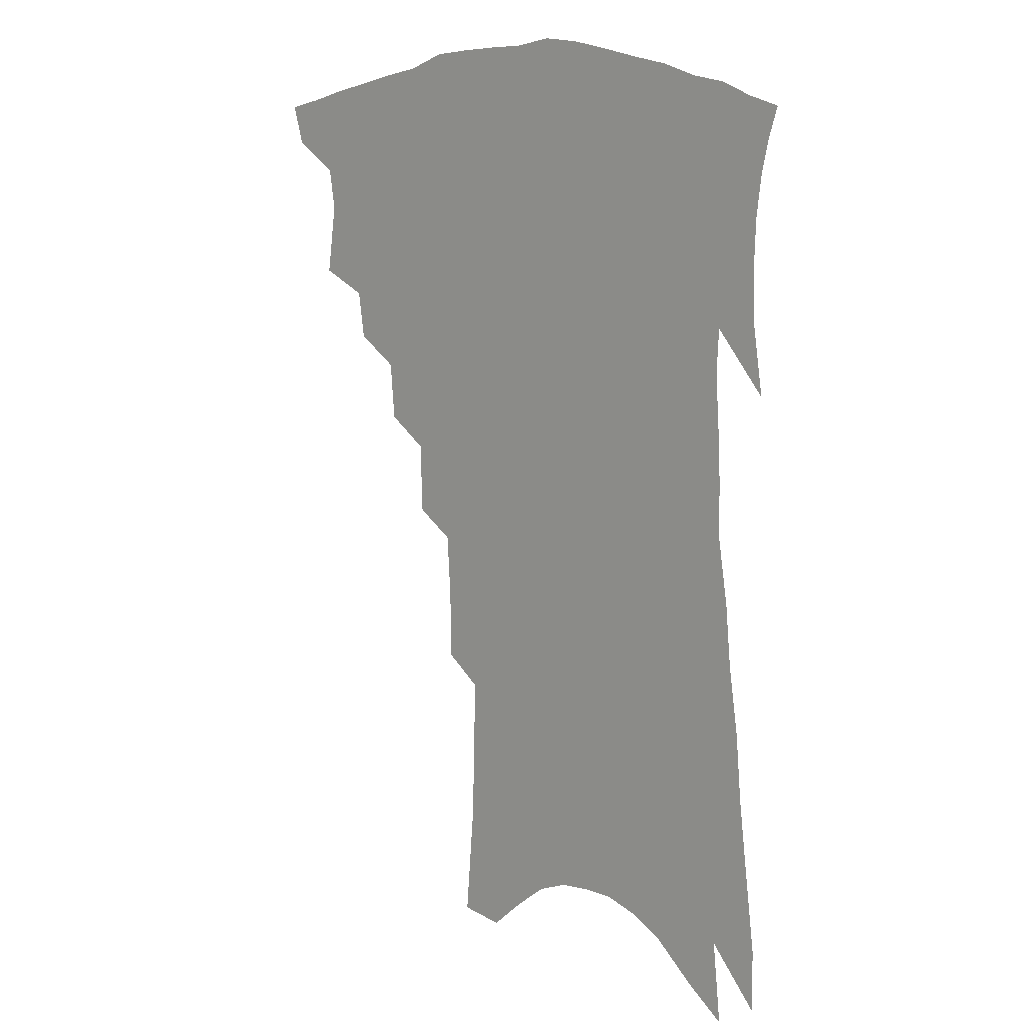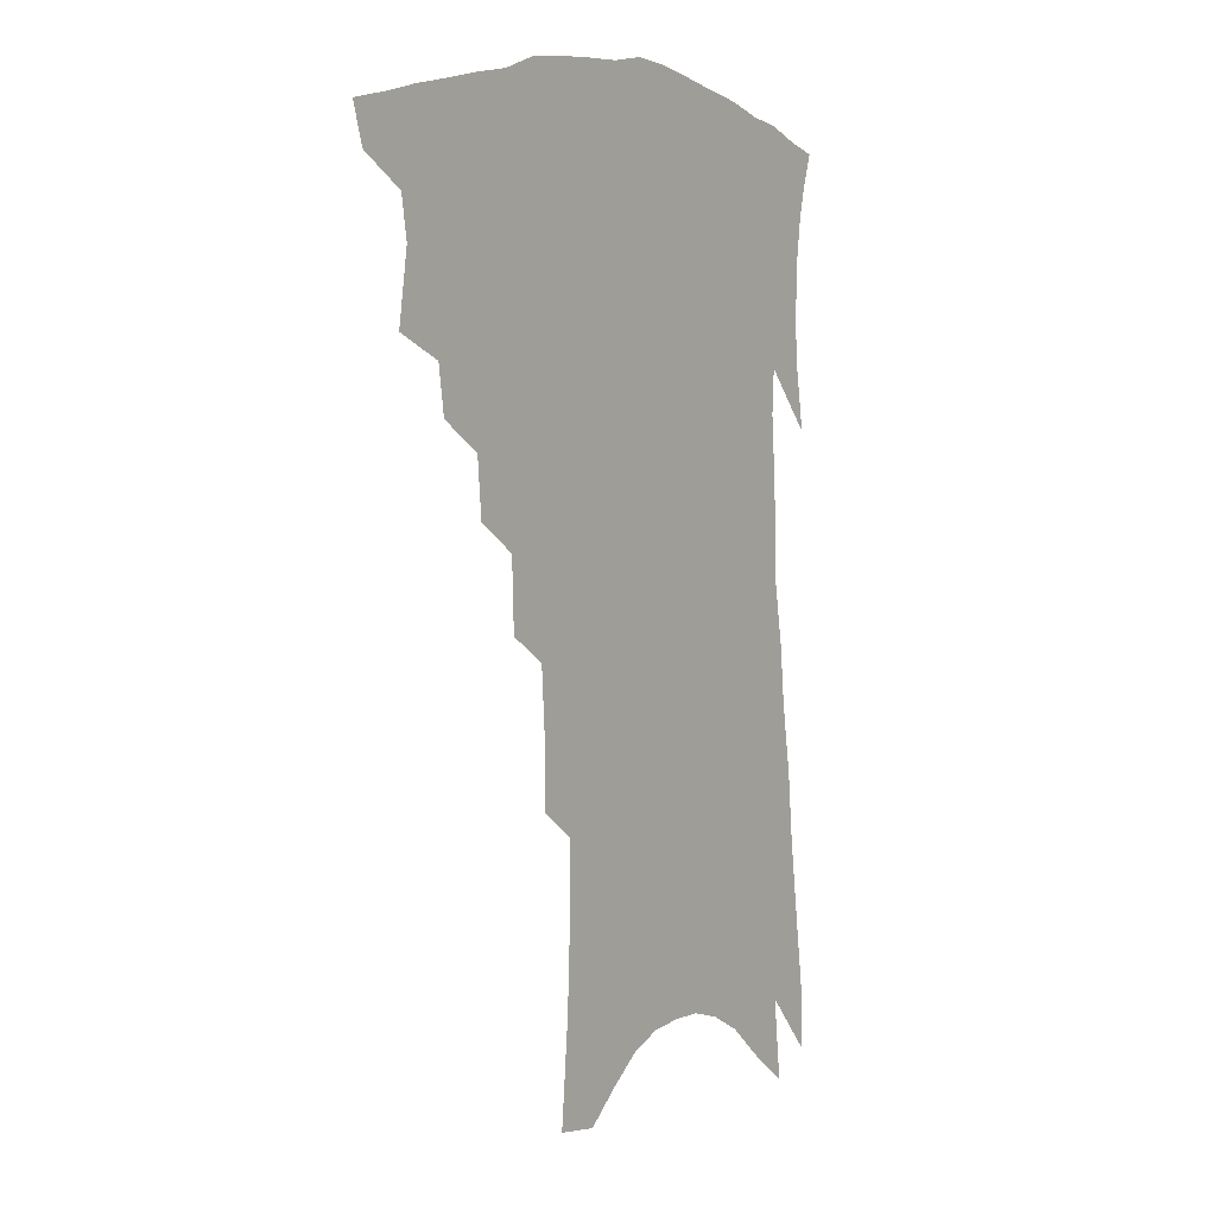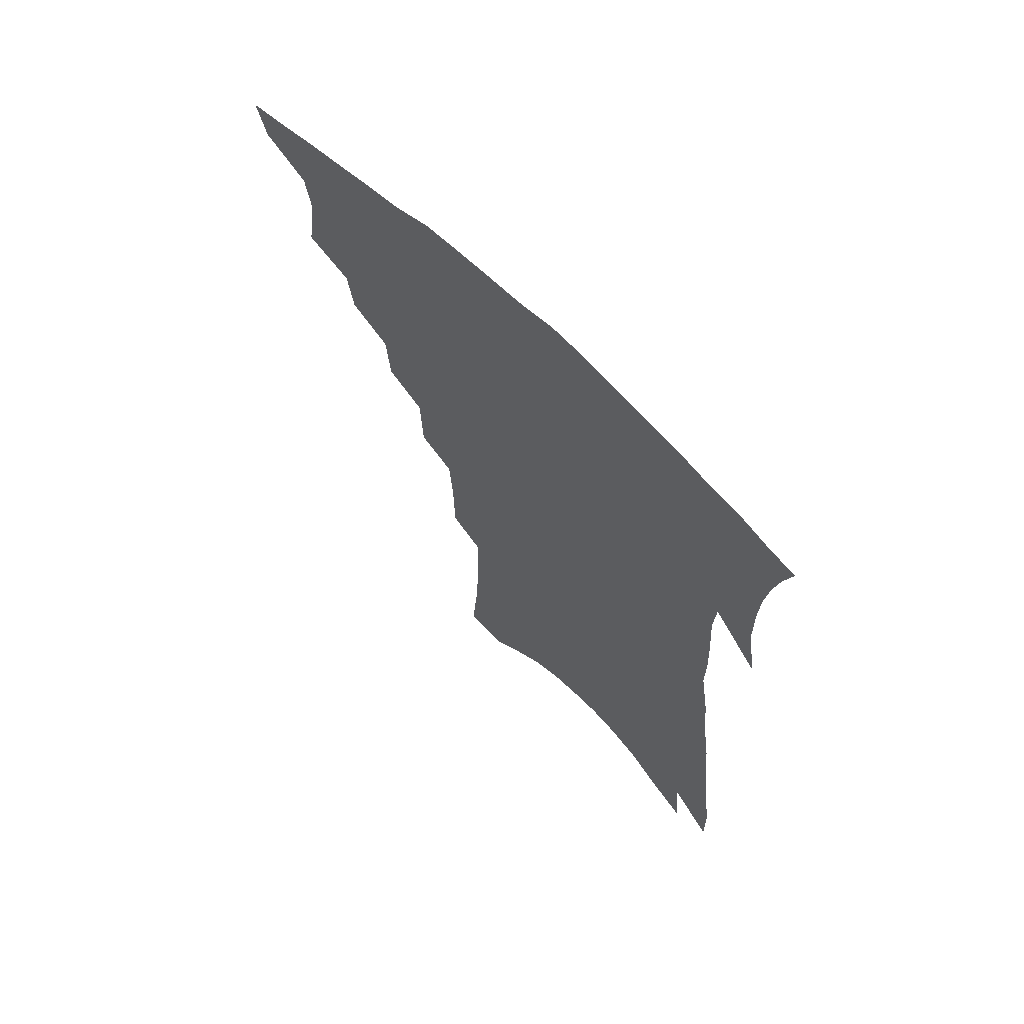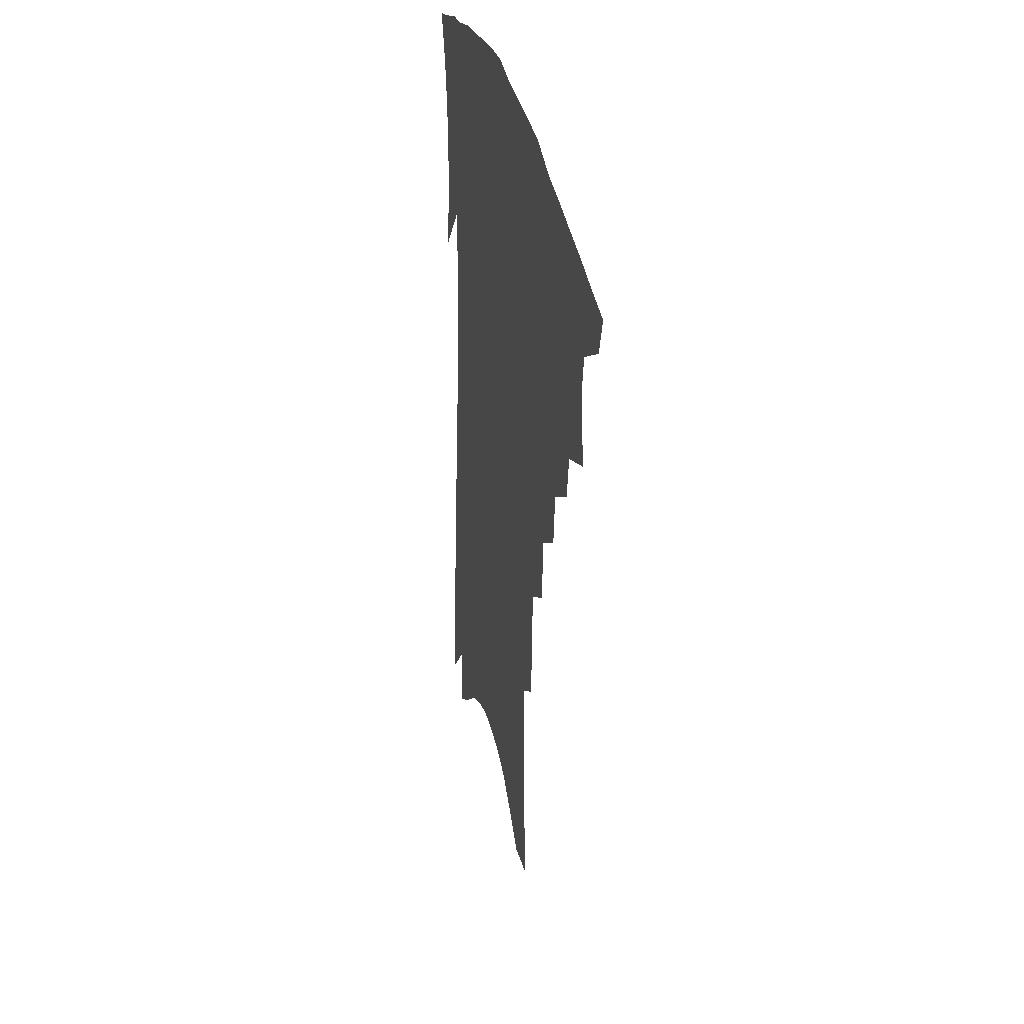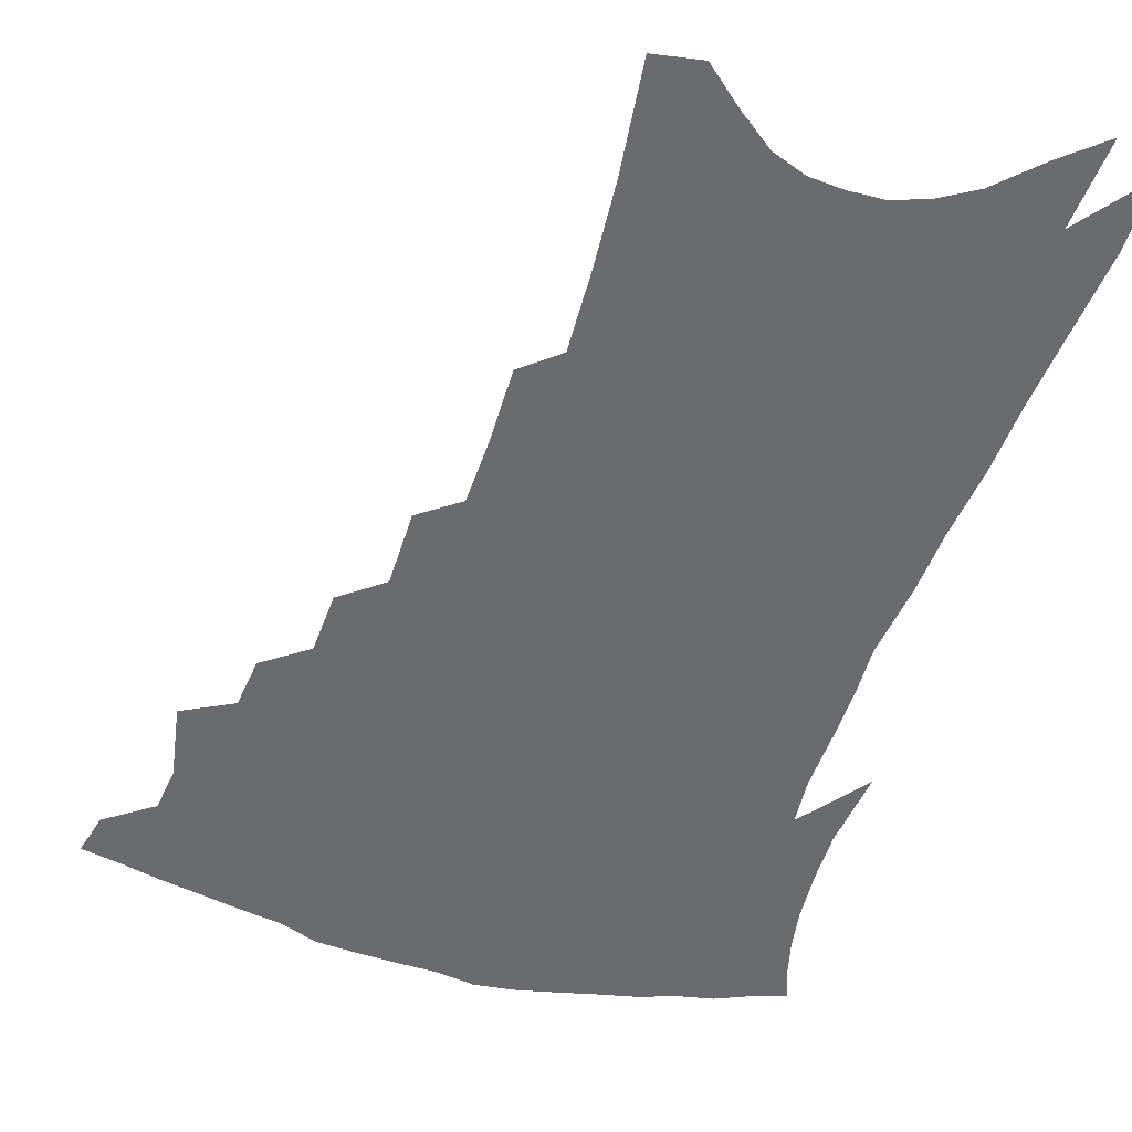
<metadata>
{"format":"obj","ext":"obj","renderer":"f3d","projection":"perspective","resolution":1024,"background":"white","views":[{"elev":11.3,"azim":42.7,"up":"+Y"},{"elev":4.6,"azim":-53.4,"up":"+Y"},{"elev":67.6,"azim":44.6,"up":"+Y"},{"elev":34.9,"azim":-103.1,"up":"+Y"},{"elev":-53.3,"azim":-15.6,"up":"+Z"}]}
</metadata>
<code>
v 460.6 388 0
v 457 401 0
v 474.7 340.4 0
v 478.1 364.2 0
v 476 378 0
v 473.5 391 0
v 470.1 403.9 0
v 493.2 317 0
v 491 332.9 0
v 492.8 354.7 0
v 491.4 369 0
v 488.7 381.5 0
v 485.8 394.1 0
v 482.5 407.1 0
v 509.2 288.1 0
v 507.6 307.4 0
v 508 328.9 0
v 506 343 0
v 505.9 359.7 0
v 503.9 372.3 0
v 501.3 384.5 0
v 498.4 396.9 0
v 495.3 409.8 0
v 523.6 254.7 0
v 522.8 278.5 0
v 521 297 0
v 521 318.4 0
v 520.6 335.5 0
v 519.9 350.7 0
v 517.6 362.3 0
v 515.8 374.9 0
v 513.5 387 0
v 511 399.3 0
v 507.9 412.7 0
v 538.1 201.7 0
v 537.8 224.9 0
v 536.5 246 0
v 535.3 267.8 0
v 534.2 287.7 0
v 532.6 303.9 0
v 532.1 321.2 0
v 532.3 339.6 0
v 531.3 353 0
v 529.7 365.1 0
v 527.8 377.2 0
v 525.7 389.5 0
v 523.2 402.3 0
v 520.7 415.1 0
v 545.8 104.6 0
v 548.7 139.5 0
v 549.8 167.1 0
v 550.1 192.6 0
v 550 217.8 0
v 548.4 236.1 0
v 547.3 256.5 0
v 545.8 274.3 0
v 545.5 295.5 0
v 544.9 312.2 0
v 544.6 328.6 0
v 543.7 342.2 0
v 542.8 355 0
v 541.7 367.4 0
v 539.7 379.2 0
v 538.2 391.5 0
v 536 404.5 0
v 533.7 420 0
v 560.9 102.4 0
v 560.5 127.5 0
v 562.1 159.3 0
v 560.8 178 0
v 561 204.5 0
v 560.3 227.4 0
v 559.3 247.4 0
v 557.6 263.4 0
v 556.7 281.8 0
v 556.4 300.7 0
v 555.9 316.6 0
v 555.8 332 0
v 554.7 343.5 0
v 554.4 357.1 0
v 553.7 369.1 0
v 552.6 380.8 0
v 551.1 392.9 0
v 548.7 406.6 0
v 546.5 421.2 0
v 572.2 112.8 0
v 572.6 141.7 0
v 572.9 169.5 0
v 571.9 190.4 0
v 571.1 212.6 0
v 570.5 236.3 0
v 569.1 251.9 0
v 568.1 270.6 0
v 567.6 289 0
v 566.8 303.7 0
v 566.5 319.3 0
v 566.6 334.4 0
v 565.9 345.7 0
v 565.8 358.6 0
v 565.3 370.3 0
v 564.5 381.9 0
v 563.6 393.7 0
v 561.9 406.6 0
v 559.5 422.1 0
v 583.4 121.8 0
v 583.5 151.3 0
v 582.7 171.7 0
v 581.8 195.2 0
v 580.7 214.3 0
v 579.9 237.9 0
v 578.8 254.9 0
v 578 272.2 0
v 577.6 291.8 0
v 577.4 308.2 0
v 577.1 322.3 0
v 577 335.1 0
v 577 347.6 0
v 577.3 360.2 0
v 576.5 371.1 0
v 576.3 382.6 0
v 575.7 394.4 0
v 574.1 407.8 0
v 572.3 422.6 0
v 594.1 126.1 0
v 593.6 153.9 0
v 592.7 176.9 0
v 591.6 198.1 0
v 590.6 222.9 0
v 589.5 240.8 0
v 588.6 257.8 0
v 587.8 275 0
v 587.5 295.1 0
v 587.3 310.5 0
v 587.2 322.8 0
v 587.4 335.9 0
v 587.7 348.6 0
v 588.2 360.7 0
v 588.7 372.1 0
v 588.3 383.1 0
v 587.7 394.6 0
v 586.4 408.8 0
v 584.7 424.9 0
v 604.8 127.3 0
v 603.8 155.9 0
v 602.6 179.7 0
v 601.4 200.2 0
v 600.2 222.5 0
v 599 241.6 0
v 598.3 260.4 0
v 597.6 277.6 0
v 597.2 294.9 0
v 597.1 309.7 0
v 597.2 322.9 0
v 597.6 336.9 0
v 598 348 0
v 599.1 361.6 0
v 599.5 372.3 0
v 599.6 383.3 0
v 599.4 395.1 0
v 599 407.9 0
v 597.6 423.7 0
v 615.5 127.2 0
v 614.8 149.6 0
v 612.9 176.7 0
v 611.3 199.8 0
v 609.8 222.7 0
v 609.2 237.5 0
v 607.9 259.2 0
v 607.3 277.5 0
v 606.9 294 0
v 606.9 308.8 0
v 607.1 324.8 0
v 607.6 336.3 0
v 608.6 349.7 0
v 609.3 361.4 0
v 610.3 371.9 0
v 611.2 382.8 0
v 611.7 394 0
v 611.6 406.3 0
v 610.7 421.2 0
v 626.6 123.9 0
v 625.5 147.1 0
v 623.1 175.6 0
v 621.3 198.7 0
v 619.6 221 0
v 618.6 240.6 0
v 617.6 258.5 0
v 617.2 274.7 0
v 616.8 291.1 0
v 616.8 306.4 0
v 617 321.7 0
v 617.5 336.5 0
v 618.5 348.5 0
v 619.5 359.6 0
v 620.8 371.2 0
v 622.1 382 0
v 623.2 392.8 0
v 623.8 404.5 0
v 623.5 418.5 0
v 638.4 117.5 0
v 636.9 141.4 0
v 633.8 171.3 0
v 631.9 194.4 0
v 630 216.6 0
v 629.5 233.8 0
v 627.6 255.3 0
v 627 272 0
v 627 286.9 0
v 626.7 303.9 0
v 626.6 320.4 0
v 627.6 332.6 0
v 628.2 347.9 0
v 629.5 358.5 0
v 631.1 370.2 0
v 632.7 380.9 0
v 634.7 391.2 0
v 635.6 402.2 0
v 635.6 416.3 0
v 651.9 105.3 0
v 648.7 135.1 0
v 646.6 159.9 0
v 643.4 186.9 0
v 640.8 211 0
v 639.5 230.6 0
v 638.7 248.4 0
v 637.5 266.7 0
v 637 283.3 0
v 636.6 300.8 0
v 636.6 316.4 0
v 637.2 330.9 0
v 637.9 344.9 0
v 639.3 357.7 0
v 641.1 368.3 0
v 642.8 378.8 0
v 644.9 389.7 0
v 646.7 399.9 0
v 647.8 412.5 0
v 665.2 95.09 0
v 662.3 123 0
v 659.6 149.2 0
v 657.3 173.1 0
v 654 198.6 0
v 652.2 219.5 0
v 650.5 239.6 0
v 648.9 259.1 0
v 647.2 278.5 0
v 647.7 293.2 0
v 647.4 310 0
v 647.1 326.8 0
v 647.3 342.3 0
v 649.1 353.8 0
v 650.8 367.3 0
v 652.9 377.9 0
v 655 387.9 0
v 657 398.1 0
v 658.8 410.7 0
v 678.9 103.2 0
v 678.5 124.7 0
v 675.1 151.3 0
v 672 176.3 0
v 670.1 197.9 0
v 666.6 221.7 0
v 664.7 241.7 0
v 661 265.3 0
v 661 280.9 0
v 660.2 298.5 0
v 658.9 317.7 0
v 659.6 332.6 0
v 658.6 351.5 0
v 660.3 363.7 0
v 662.6 374.7 0
v 664.8 385.7 0
v 667.3 395.7 0
v 670.1 406.3 0
v 676.9 311.9 0
v 673.2 336.6 0
v 672.9 353.6 0
v 673.4 368.8 0
v 675 381.9 0
v 677.4 392.9 0
v 680.6 403.3 0
f 5 6 1
f 1 6 2
f 6 7 2
f 9 10 3
f 3 10 4
f 10 11 4
f 4 11 5
f 11 12 5
f 5 12 6
f 12 13 6
f 6 13 7
f 13 14 7
f 16 17 8
f 8 17 9
f 17 18 9
f 9 18 10
f 18 19 10
f 10 19 11
f 19 20 11
f 11 20 12
f 20 21 12
f 12 21 13
f 21 22 13
f 13 22 14
f 22 23 14
f 25 26 15
f 15 26 16
f 26 27 16
f 16 27 17
f 27 28 17
f 17 28 18
f 28 29 18
f 18 29 19
f 29 30 19
f 19 30 20
f 30 31 20
f 20 31 21
f 31 32 21
f 21 32 22
f 32 33 22
f 22 33 23
f 33 34 23
f 37 38 24
f 24 38 25
f 38 39 25
f 25 39 26
f 39 40 26
f 26 40 27
f 40 41 27
f 27 41 28
f 41 42 28
f 28 42 29
f 42 43 29
f 29 43 30
f 43 44 30
f 30 44 31
f 44 45 31
f 31 45 32
f 45 46 32
f 32 46 33
f 46 47 33
f 33 47 34
f 47 48 34
f 52 53 35
f 35 53 36
f 53 54 36
f 36 54 37
f 54 55 37
f 37 55 38
f 55 56 38
f 38 56 39
f 56 57 39
f 39 57 40
f 57 58 40
f 40 58 41
f 58 59 41
f 41 59 42
f 59 60 42
f 42 60 43
f 60 61 43
f 43 61 44
f 61 62 44
f 44 62 45
f 62 63 45
f 45 63 46
f 63 64 46
f 46 64 47
f 64 65 47
f 47 65 48
f 65 66 48
f 67 68 49
f 49 68 50
f 68 69 50
f 50 69 51
f 69 70 51
f 51 70 52
f 70 71 52
f 52 71 53
f 71 72 53
f 53 72 54
f 72 73 54
f 54 73 55
f 73 74 55
f 55 74 56
f 74 75 56
f 56 75 57
f 75 76 57
f 57 76 58
f 76 77 58
f 58 77 59
f 77 78 59
f 59 78 60
f 78 79 60
f 60 79 61
f 79 80 61
f 61 80 62
f 80 81 62
f 62 81 63
f 81 82 63
f 63 82 64
f 82 83 64
f 64 83 65
f 83 84 65
f 65 84 66
f 84 85 66
f 67 86 68
f 86 87 68
f 68 87 69
f 87 88 69
f 69 88 70
f 88 89 70
f 70 89 71
f 89 90 71
f 71 90 72
f 90 91 72
f 72 91 73
f 91 92 73
f 73 92 74
f 92 93 74
f 74 93 75
f 93 94 75
f 75 94 76
f 94 95 76
f 76 95 77
f 95 96 77
f 77 96 78
f 96 97 78
f 78 97 79
f 97 98 79
f 79 98 80
f 98 99 80
f 80 99 81
f 99 100 81
f 81 100 82
f 100 101 82
f 82 101 83
f 101 102 83
f 83 102 84
f 102 103 84
f 84 103 85
f 103 104 85
f 86 105 87
f 105 106 87
f 87 106 88
f 106 107 88
f 88 107 89
f 107 108 89
f 89 108 90
f 108 109 90
f 90 109 91
f 109 110 91
f 91 110 92
f 110 111 92
f 92 111 93
f 111 112 93
f 93 112 94
f 112 113 94
f 94 113 95
f 113 114 95
f 95 114 96
f 114 115 96
f 96 115 97
f 115 116 97
f 97 116 98
f 116 117 98
f 98 117 99
f 117 118 99
f 99 118 100
f 118 119 100
f 100 119 101
f 119 120 101
f 101 120 102
f 120 121 102
f 102 121 103
f 121 122 103
f 103 122 104
f 122 123 104
f 105 124 106
f 124 125 106
f 106 125 107
f 125 126 107
f 107 126 108
f 126 127 108
f 108 127 109
f 127 128 109
f 109 128 110
f 128 129 110
f 110 129 111
f 129 130 111
f 111 130 112
f 130 131 112
f 112 131 113
f 131 132 113
f 113 132 114
f 132 133 114
f 114 133 115
f 133 134 115
f 115 134 116
f 134 135 116
f 116 135 117
f 135 136 117
f 117 136 118
f 136 137 118
f 118 137 119
f 137 138 119
f 119 138 120
f 138 139 120
f 120 139 121
f 139 140 121
f 121 140 122
f 140 141 122
f 122 141 123
f 141 142 123
f 124 143 125
f 143 144 125
f 125 144 126
f 144 145 126
f 126 145 127
f 145 146 127
f 127 146 128
f 146 147 128
f 128 147 129
f 147 148 129
f 129 148 130
f 148 149 130
f 130 149 131
f 149 150 131
f 131 150 132
f 150 151 132
f 132 151 133
f 151 152 133
f 133 152 134
f 152 153 134
f 134 153 135
f 153 154 135
f 135 154 136
f 154 155 136
f 136 155 137
f 155 156 137
f 137 156 138
f 156 157 138
f 138 157 139
f 157 158 139
f 139 158 140
f 158 159 140
f 140 159 141
f 159 160 141
f 141 160 142
f 160 161 142
f 143 162 144
f 162 163 144
f 144 163 145
f 163 164 145
f 145 164 146
f 164 165 146
f 146 165 147
f 165 166 147
f 147 166 148
f 166 167 148
f 148 167 149
f 167 168 149
f 149 168 150
f 168 169 150
f 150 169 151
f 169 170 151
f 151 170 152
f 170 171 152
f 152 171 153
f 171 172 153
f 153 172 154
f 172 173 154
f 154 173 155
f 173 174 155
f 155 174 156
f 174 175 156
f 156 175 157
f 175 176 157
f 157 176 158
f 176 177 158
f 158 177 159
f 177 178 159
f 159 178 160
f 178 179 160
f 160 179 161
f 179 180 161
f 162 181 163
f 181 182 163
f 163 182 164
f 182 183 164
f 164 183 165
f 183 184 165
f 165 184 166
f 184 185 166
f 166 185 167
f 185 186 167
f 167 186 168
f 186 187 168
f 168 187 169
f 187 188 169
f 169 188 170
f 188 189 170
f 170 189 171
f 189 190 171
f 171 190 172
f 190 191 172
f 172 191 173
f 191 192 173
f 173 192 174
f 192 193 174
f 174 193 175
f 193 194 175
f 175 194 176
f 194 195 176
f 176 195 177
f 195 196 177
f 177 196 178
f 196 197 178
f 178 197 179
f 197 198 179
f 179 198 180
f 198 199 180
f 181 200 182
f 200 201 182
f 182 201 183
f 201 202 183
f 183 202 184
f 202 203 184
f 184 203 185
f 203 204 185
f 185 204 186
f 204 205 186
f 186 205 187
f 205 206 187
f 187 206 188
f 206 207 188
f 188 207 189
f 207 208 189
f 189 208 190
f 208 209 190
f 190 209 191
f 209 210 191
f 191 210 192
f 210 211 192
f 192 211 193
f 211 212 193
f 193 212 194
f 212 213 194
f 194 213 195
f 213 214 195
f 195 214 196
f 214 215 196
f 196 215 197
f 215 216 197
f 197 216 198
f 216 217 198
f 198 217 199
f 217 218 199
f 200 219 201
f 219 220 201
f 201 220 202
f 220 221 202
f 202 221 203
f 221 222 203
f 203 222 204
f 222 223 204
f 204 223 205
f 223 224 205
f 205 224 206
f 224 225 206
f 206 225 207
f 225 226 207
f 207 226 208
f 226 227 208
f 208 227 209
f 227 228 209
f 209 228 210
f 228 229 210
f 210 229 211
f 229 230 211
f 211 230 212
f 230 231 212
f 212 231 213
f 231 232 213
f 213 232 214
f 232 233 214
f 214 233 215
f 233 234 215
f 215 234 216
f 234 235 216
f 216 235 217
f 235 236 217
f 217 236 218
f 236 237 218
f 219 238 220
f 238 239 220
f 220 239 221
f 239 240 221
f 221 240 222
f 240 241 222
f 222 241 223
f 241 242 223
f 223 242 224
f 242 243 224
f 224 243 225
f 243 244 225
f 225 244 226
f 244 245 226
f 226 245 227
f 245 246 227
f 227 246 228
f 246 247 228
f 228 247 229
f 247 248 229
f 229 248 230
f 248 249 230
f 230 249 231
f 249 250 231
f 231 250 232
f 250 251 232
f 232 251 233
f 251 252 233
f 233 252 234
f 252 253 234
f 234 253 235
f 253 254 235
f 235 254 236
f 254 255 236
f 236 255 237
f 255 256 237
f 239 257 240
f 257 258 240
f 240 258 241
f 258 259 241
f 241 259 242
f 259 260 242
f 242 260 243
f 260 261 243
f 243 261 244
f 261 262 244
f 244 262 245
f 262 263 245
f 245 263 246
f 263 264 246
f 246 264 247
f 264 265 247
f 247 265 248
f 265 266 248
f 248 266 249
f 266 267 249
f 249 267 250
f 267 268 250
f 250 268 251
f 268 269 251
f 251 269 252
f 269 270 252
f 252 270 253
f 270 271 253
f 253 271 254
f 271 272 254
f 254 272 255
f 272 273 255
f 255 273 256
f 273 274 256
f 268 275 269
f 275 276 269
f 269 276 270
f 276 277 270
f 270 277 271
f 277 278 271
f 271 278 272
f 278 279 272
f 272 279 273
f 279 280 273
f 273 280 274
f 280 281 274

</code>
